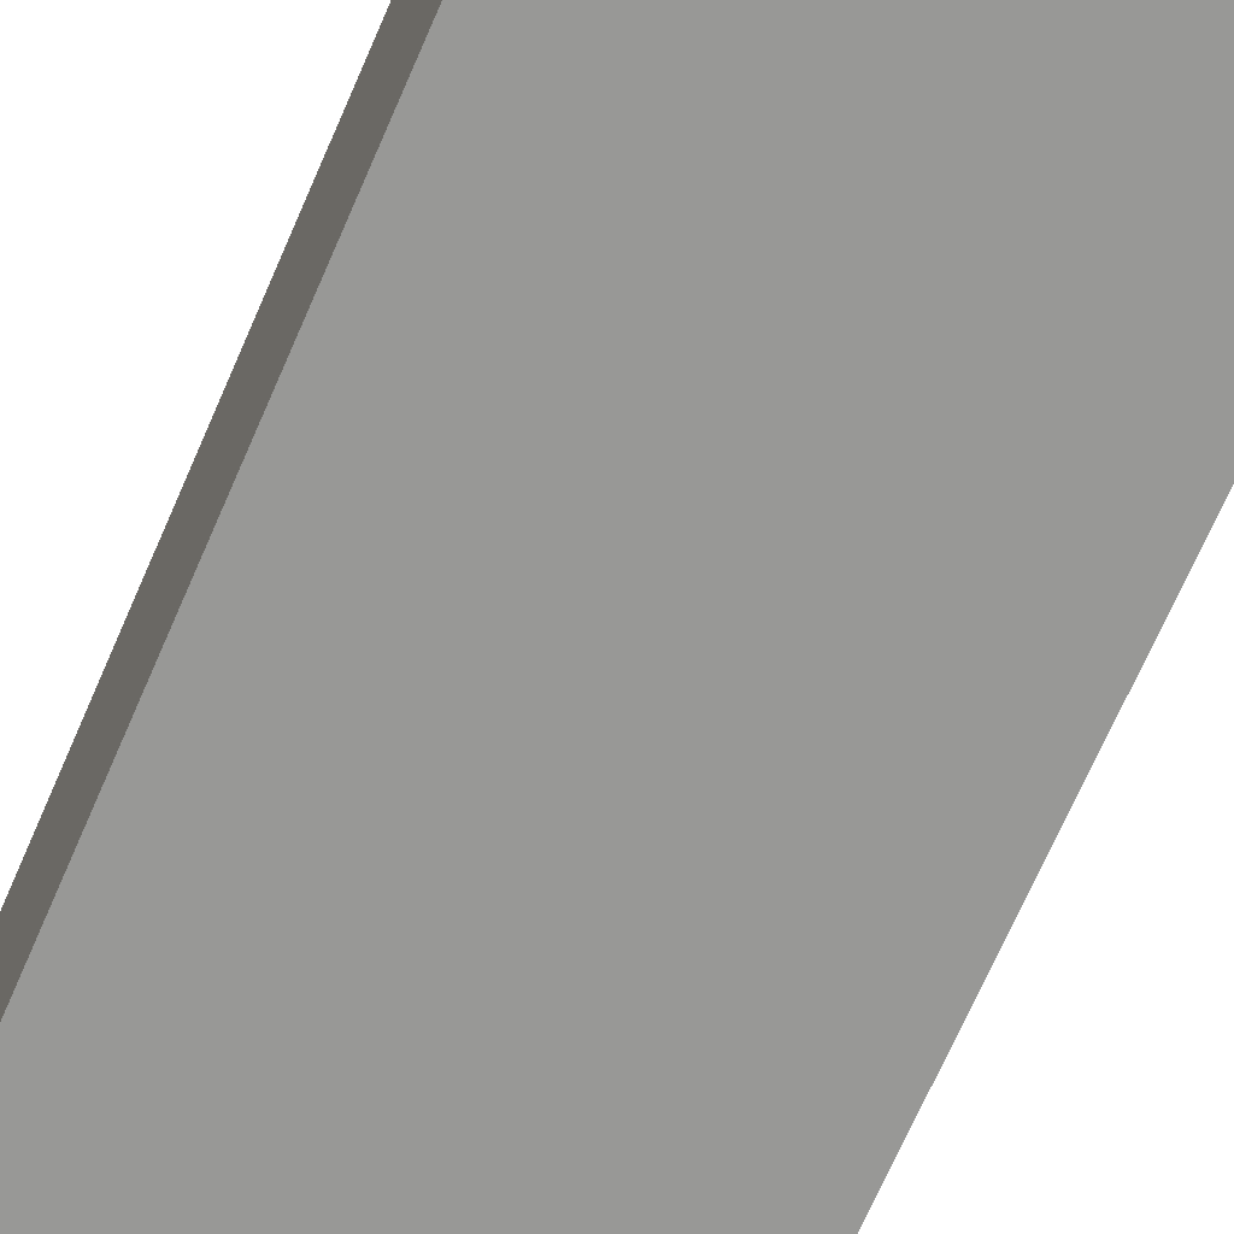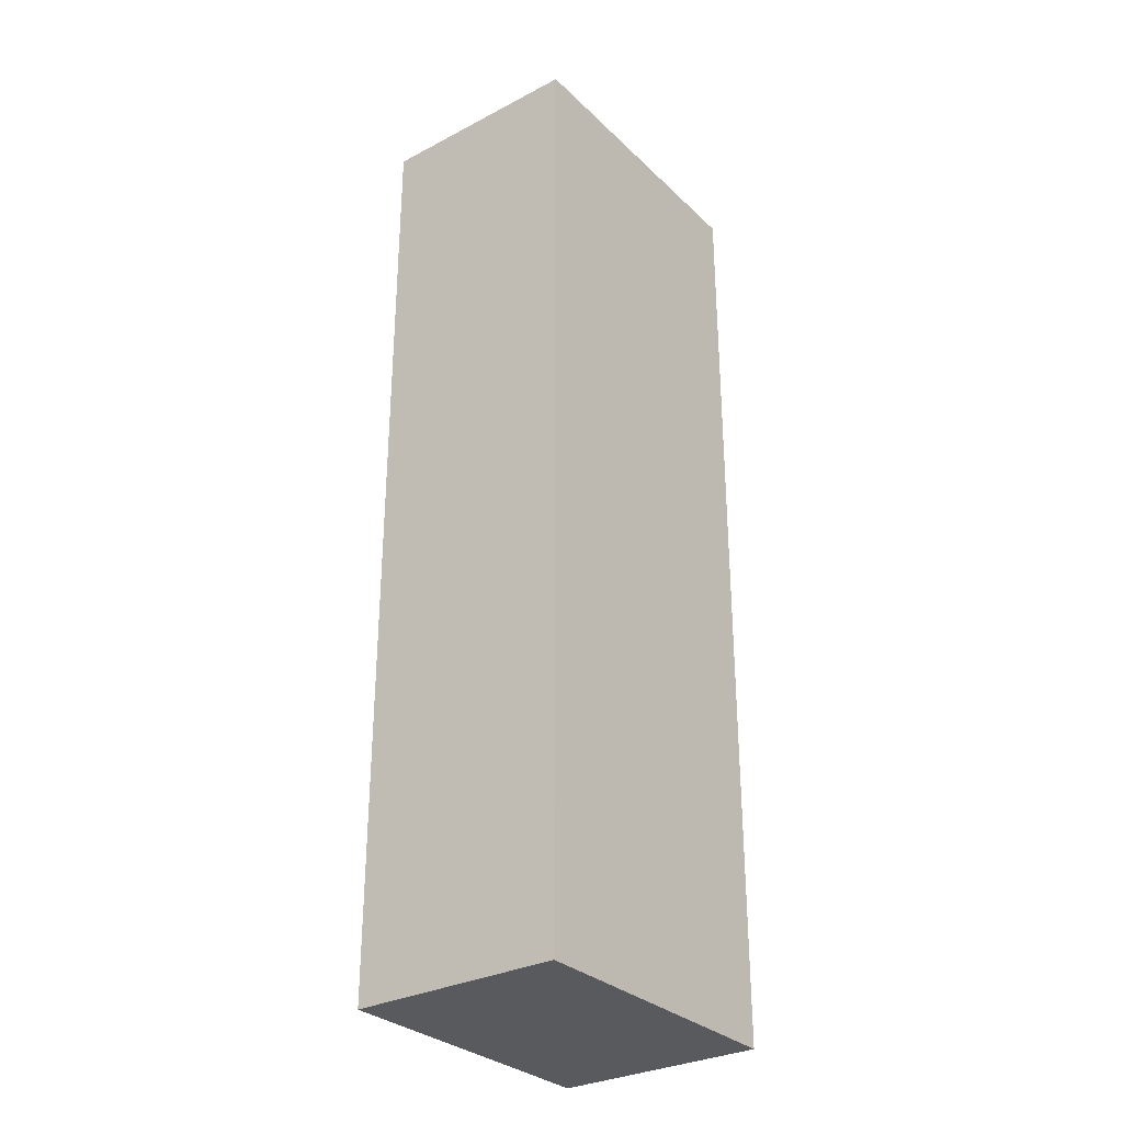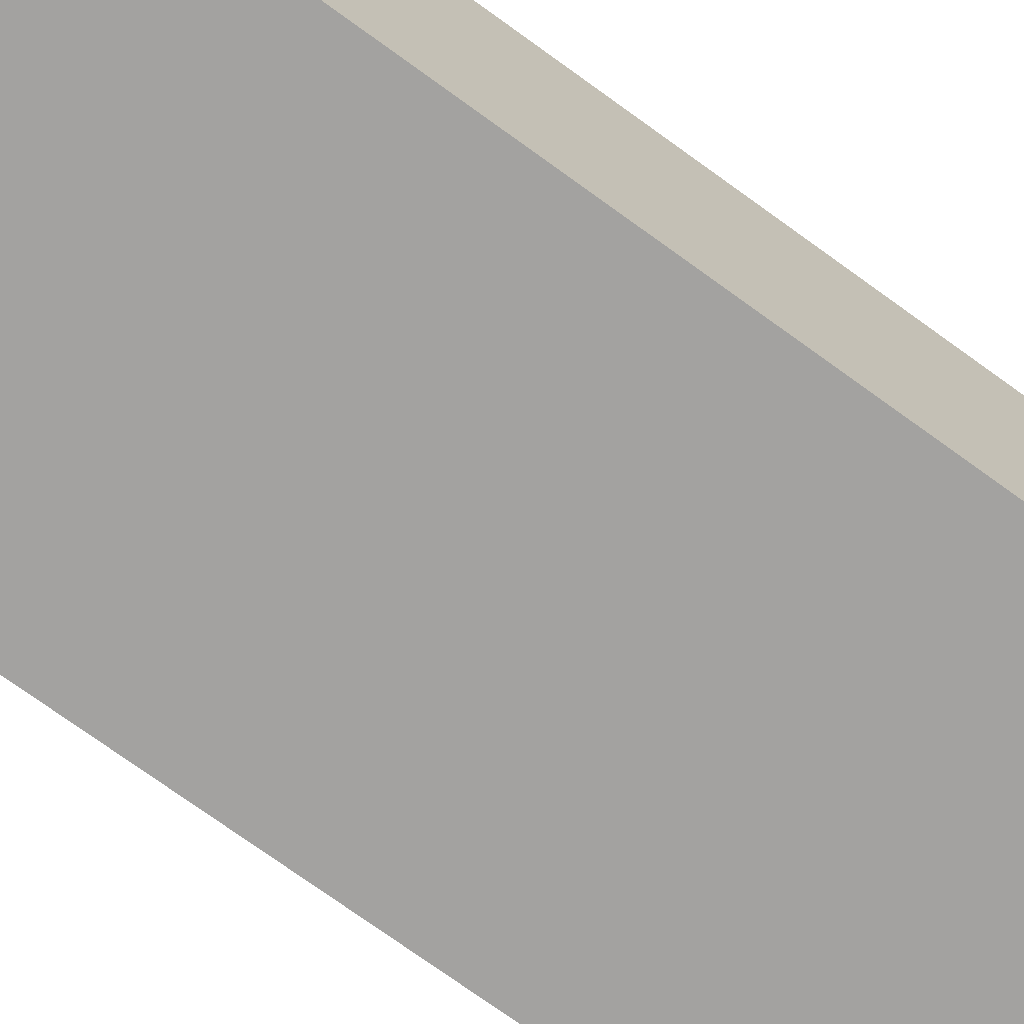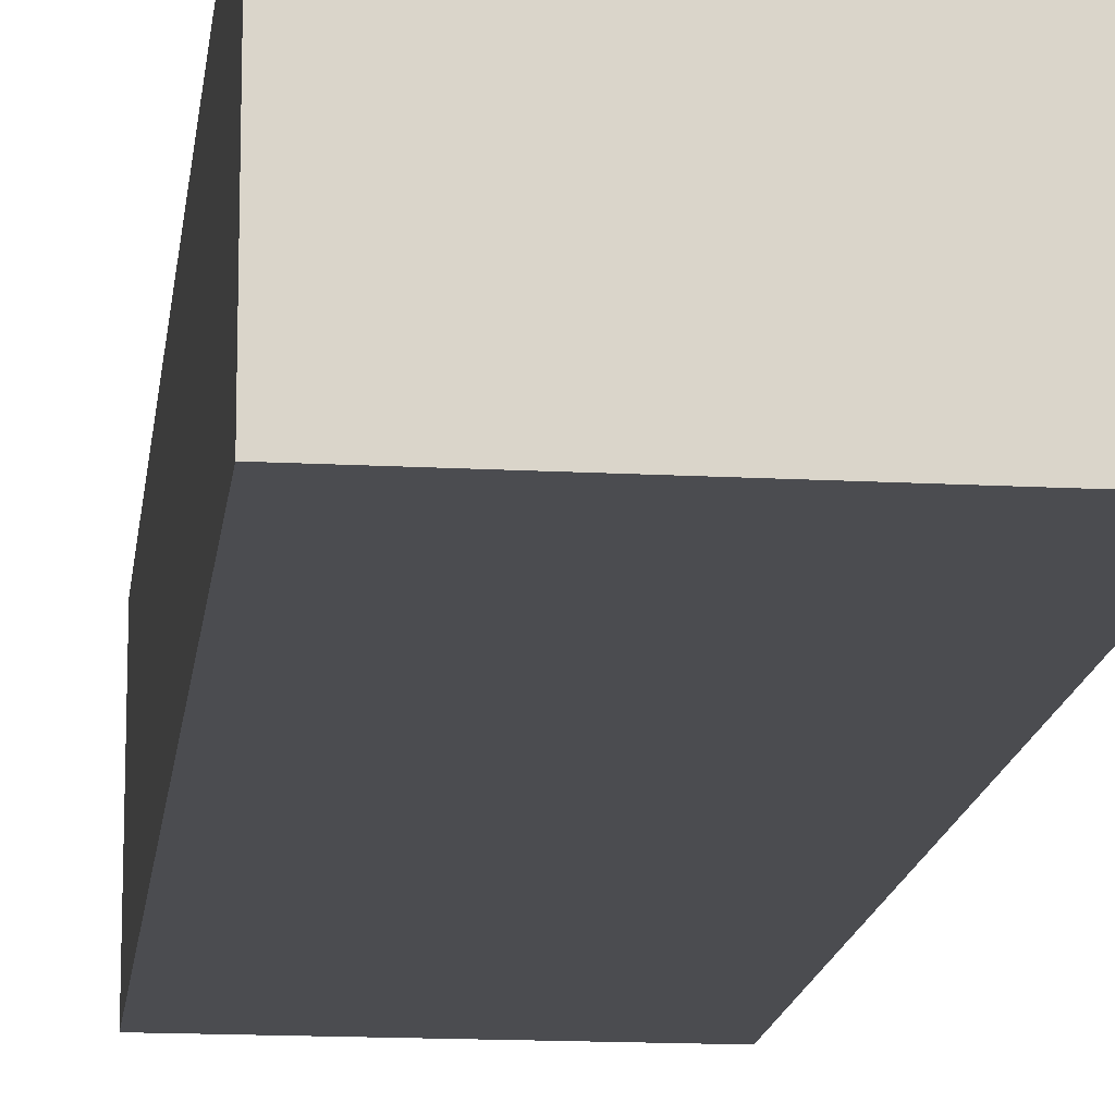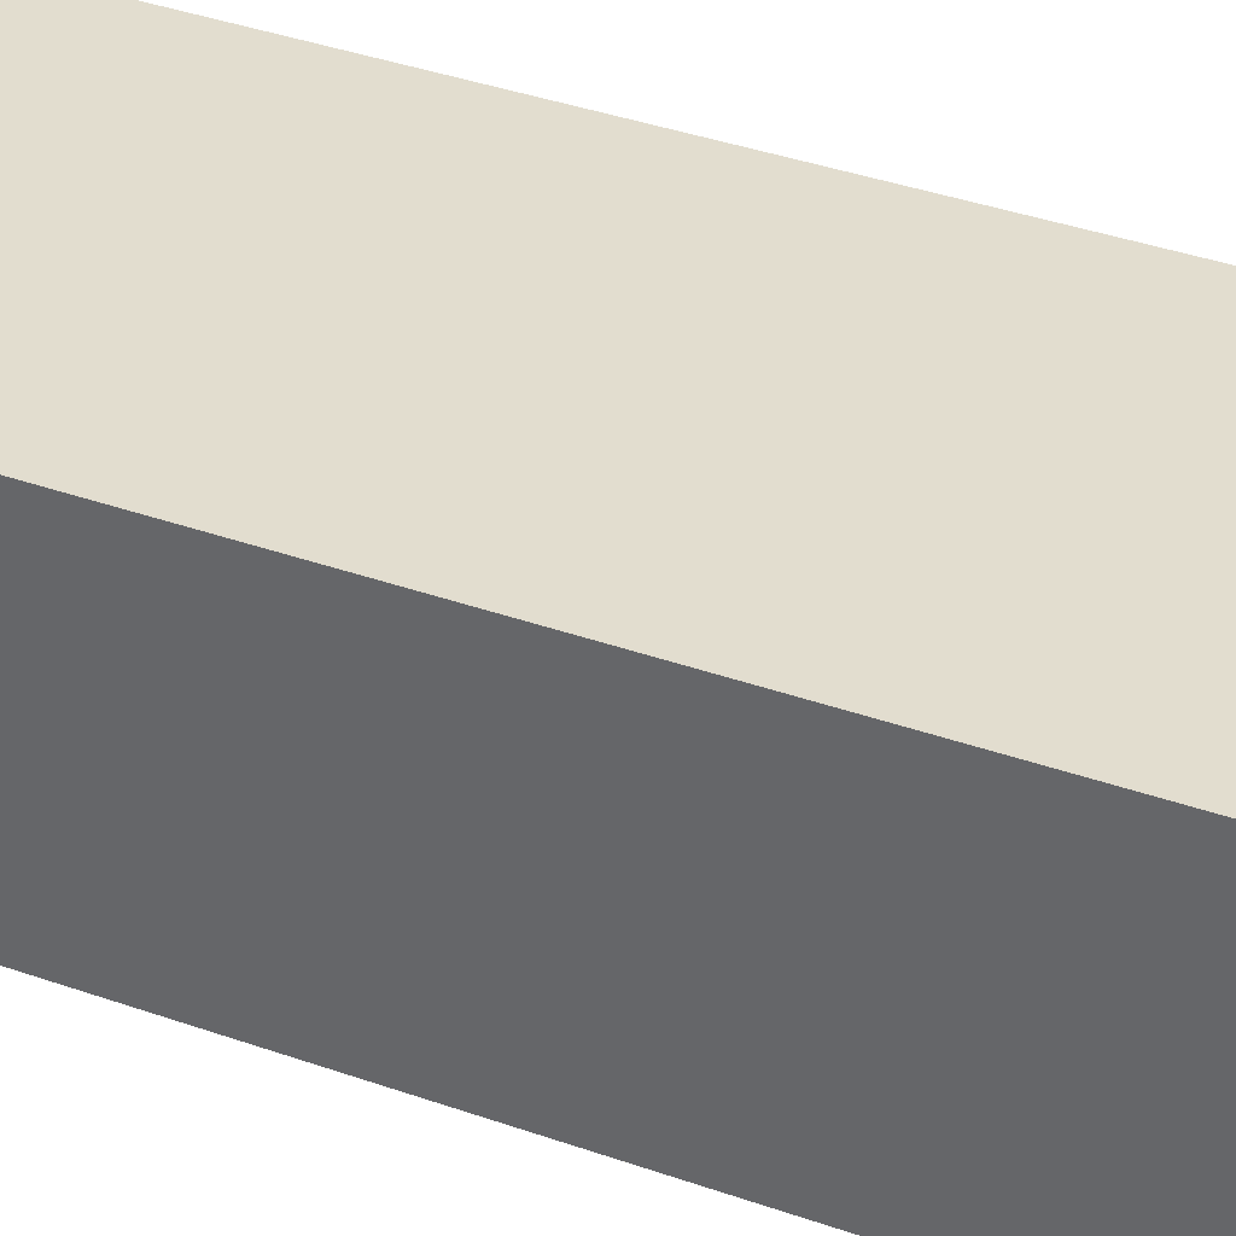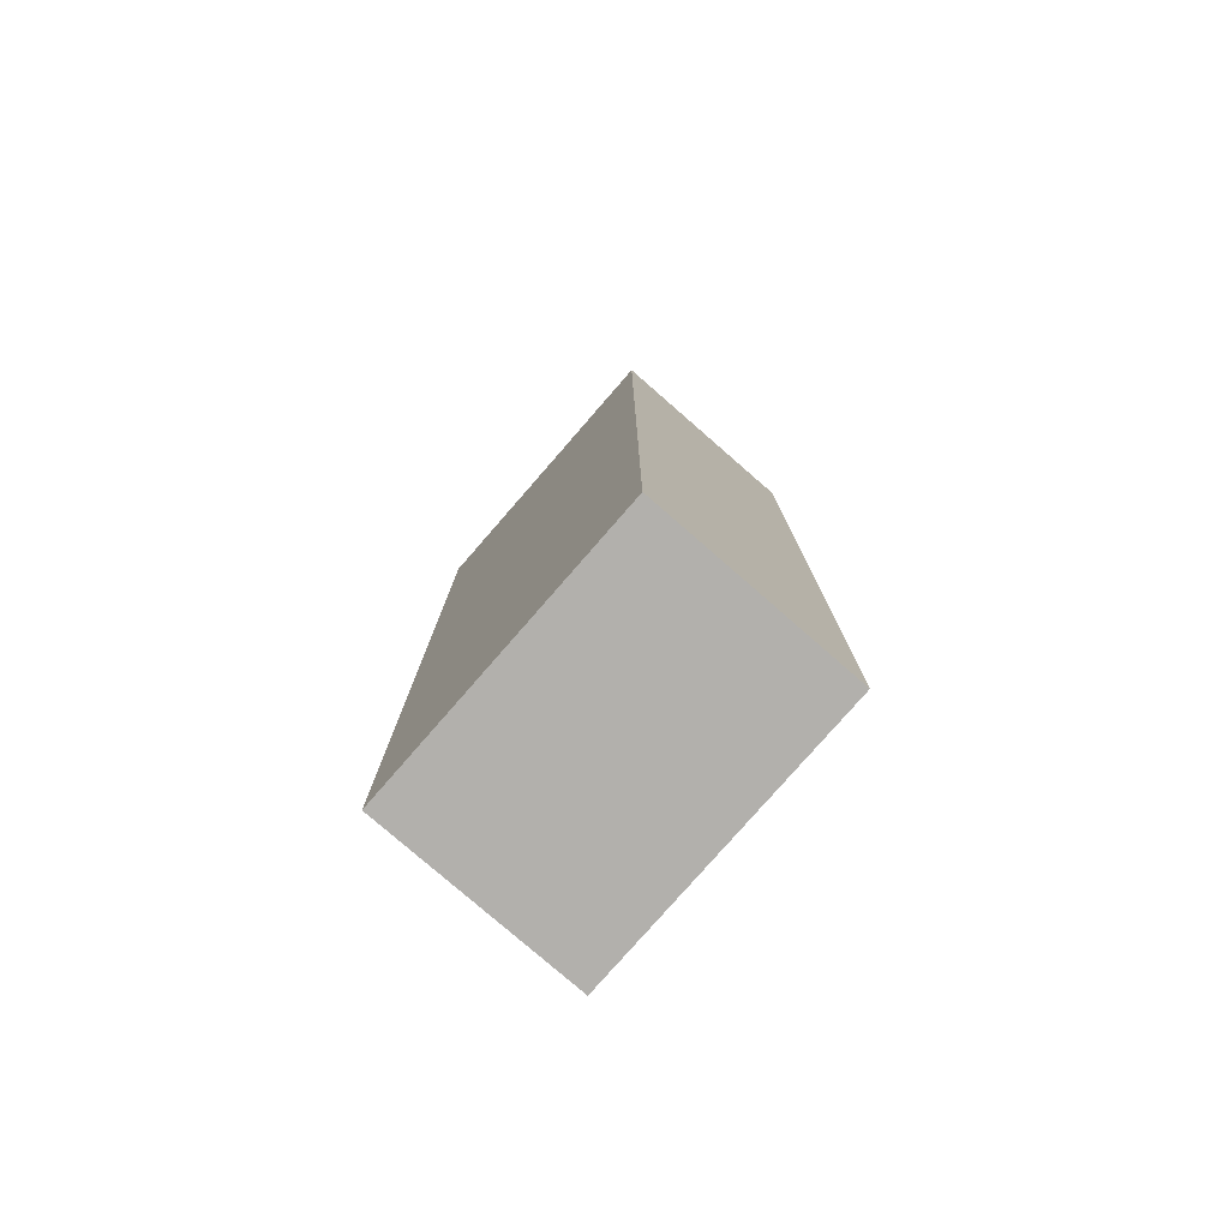
<metadata>
{"format":"obj","ext":"obj","renderer":"f3d","projection":"perspective","resolution":1024,"background":"white","views":[{"elev":-68.4,"azim":156.7,"up":"+Z"},{"elev":-30.7,"azim":-53.1,"up":"+Y"},{"elev":-72.6,"azim":53.9,"up":"+Z"},{"elev":-15.2,"azim":-6.7,"up":"+Z"},{"elev":34.9,"azim":-64.2,"up":"+Z"},{"elev":-78.6,"azim":-131.1,"up":"+Y"}]}
</metadata>
<code>
v  3.371 10.78 0.002
v  0.002 10.78 -2.367
v  0 10.78 6.601e-16
v  3.373 10.78 -2.365
v  0 0 0
v  3.371 -1.225e-19 0.002
v  3.373 1.448e-16 -2.365
v  0.002 1.449e-16 -2.367
g defaultobject
f 1 2 3
f 2 1 4
f 5 1 3
f 1 5 6
f 6 4 1
f 4 6 7
f 7 2 4
f 2 7 8
f 8 3 2
f 3 8 5
f 8 6 5
f 6 8 7

</code>
